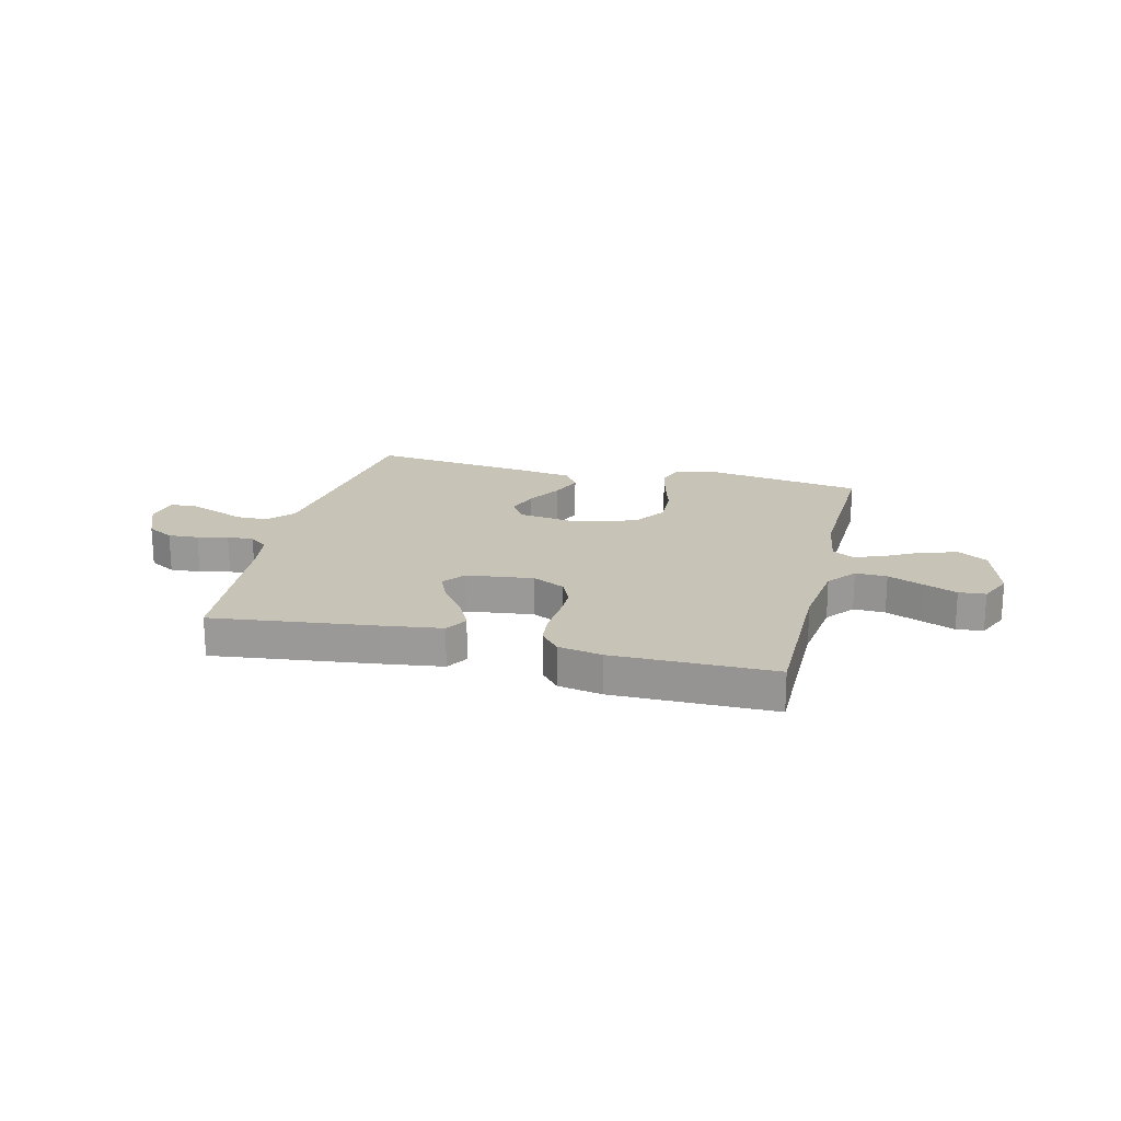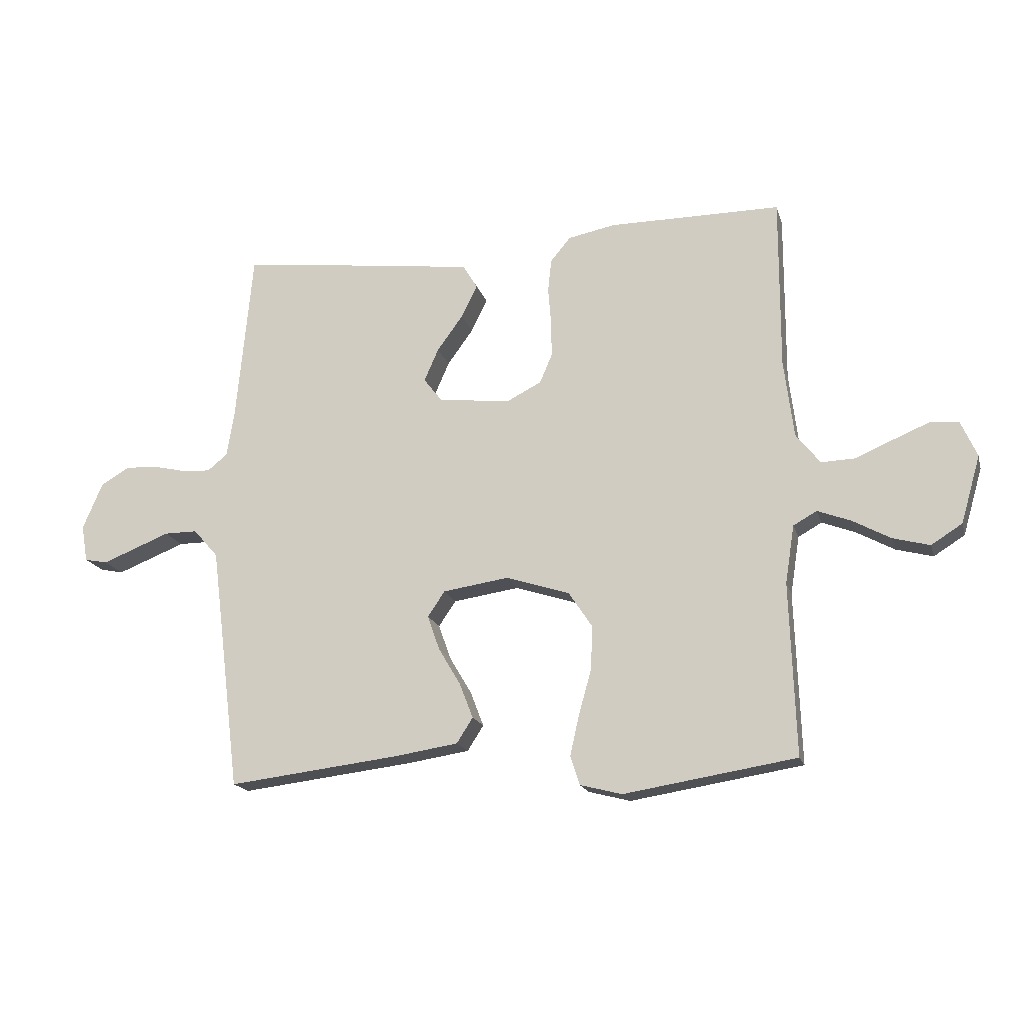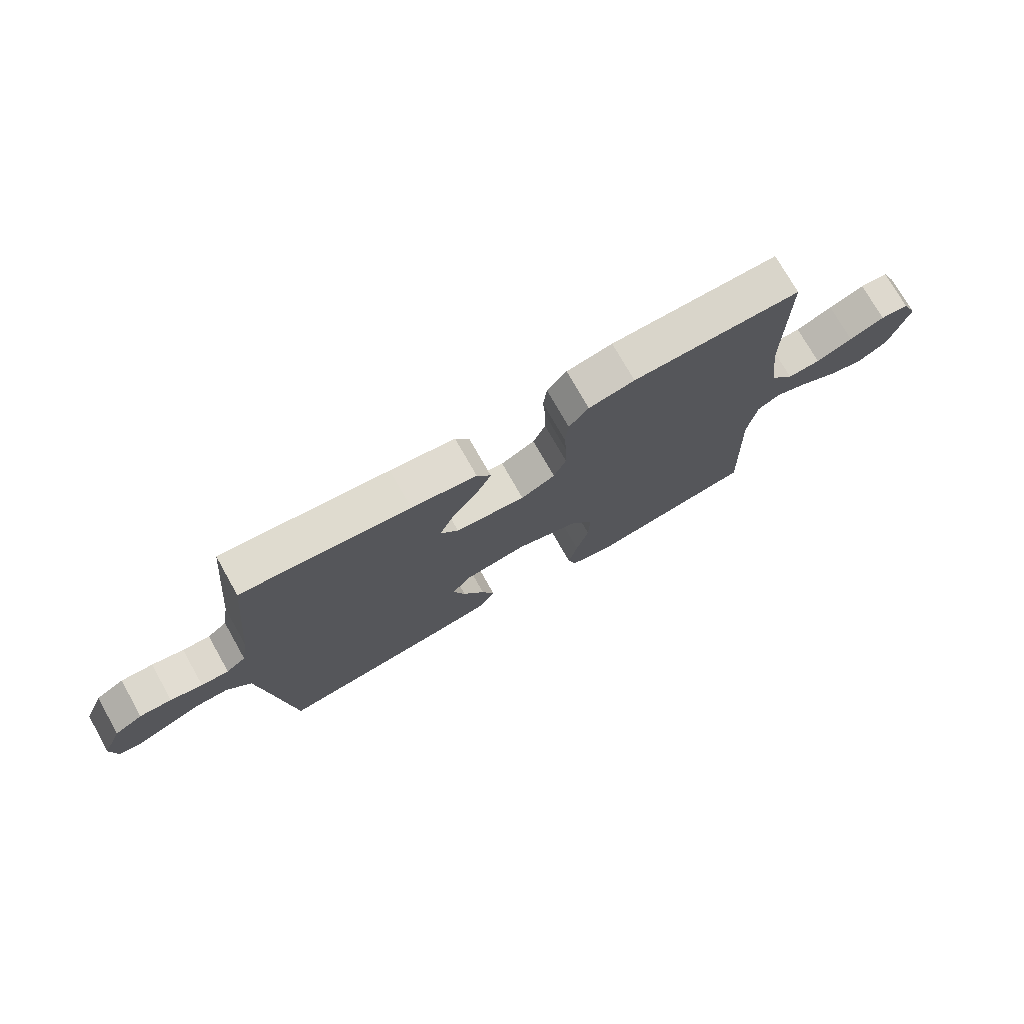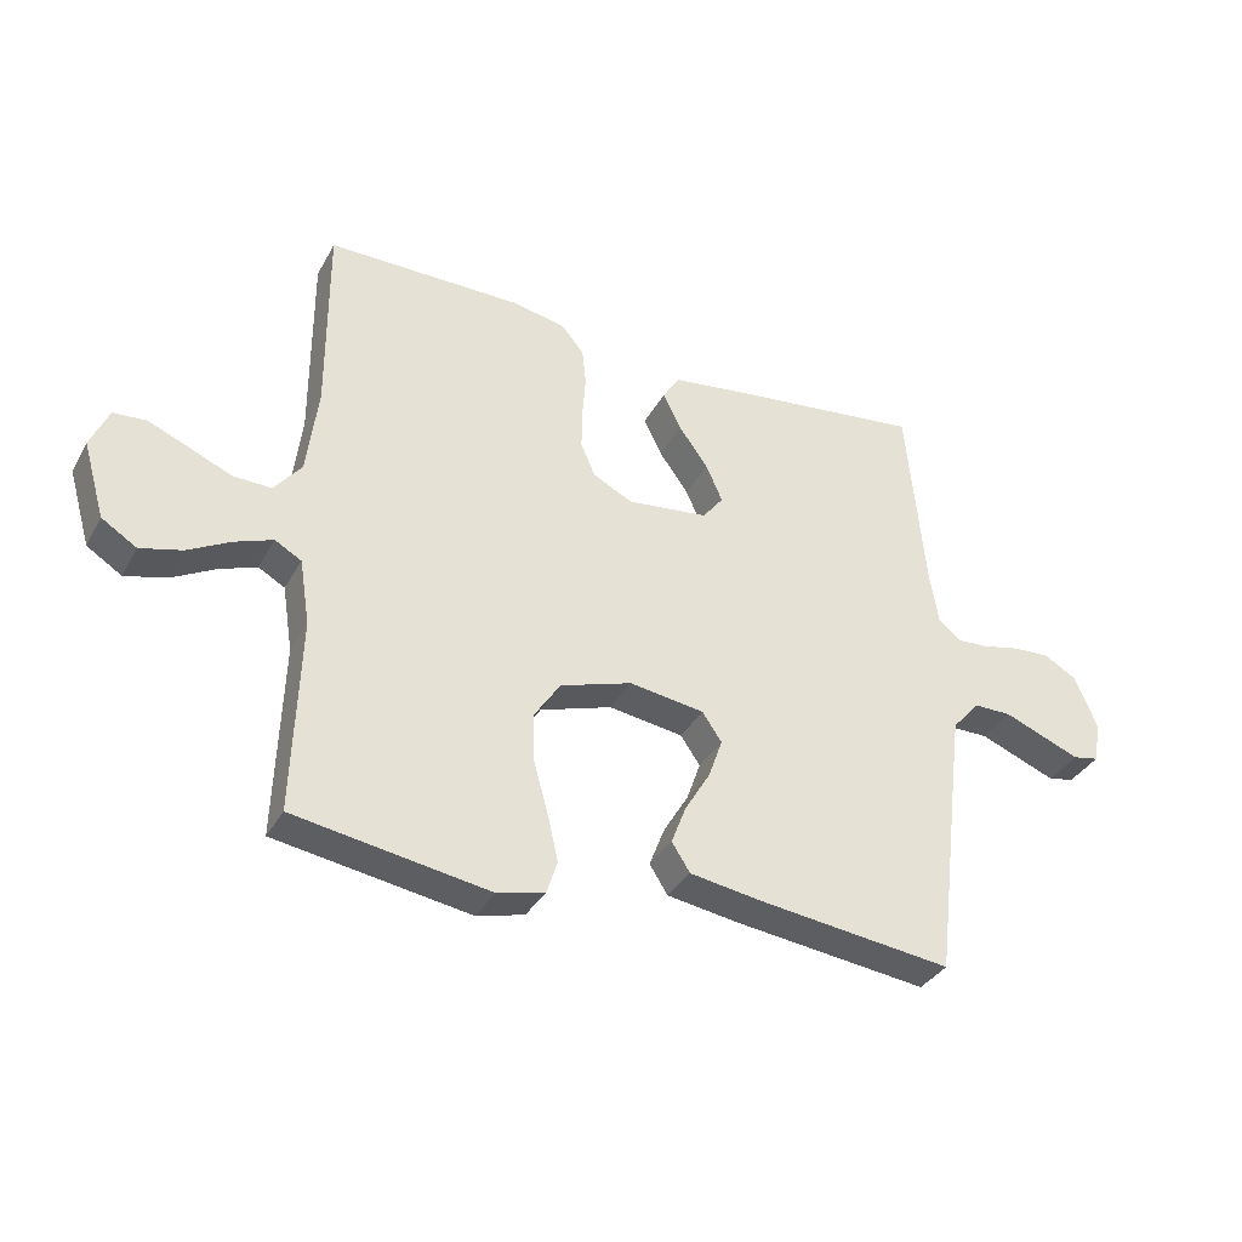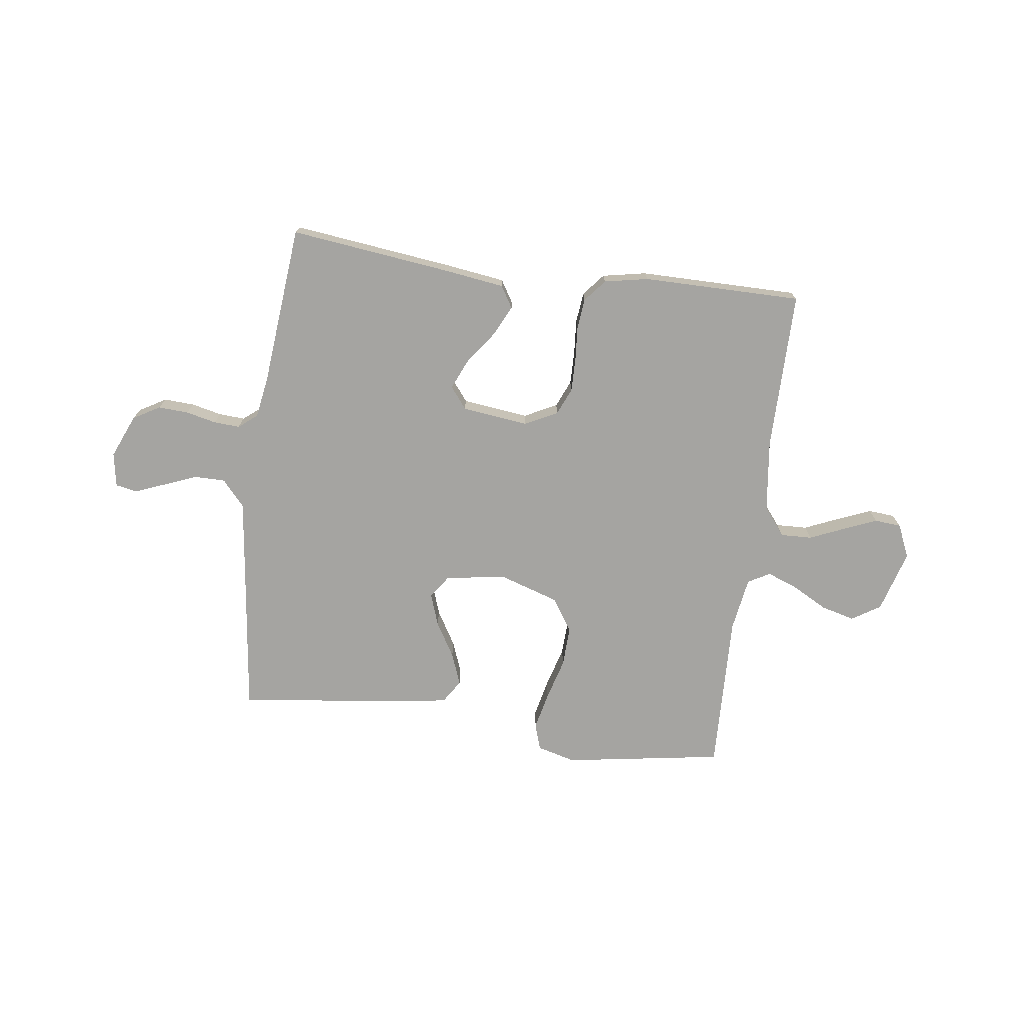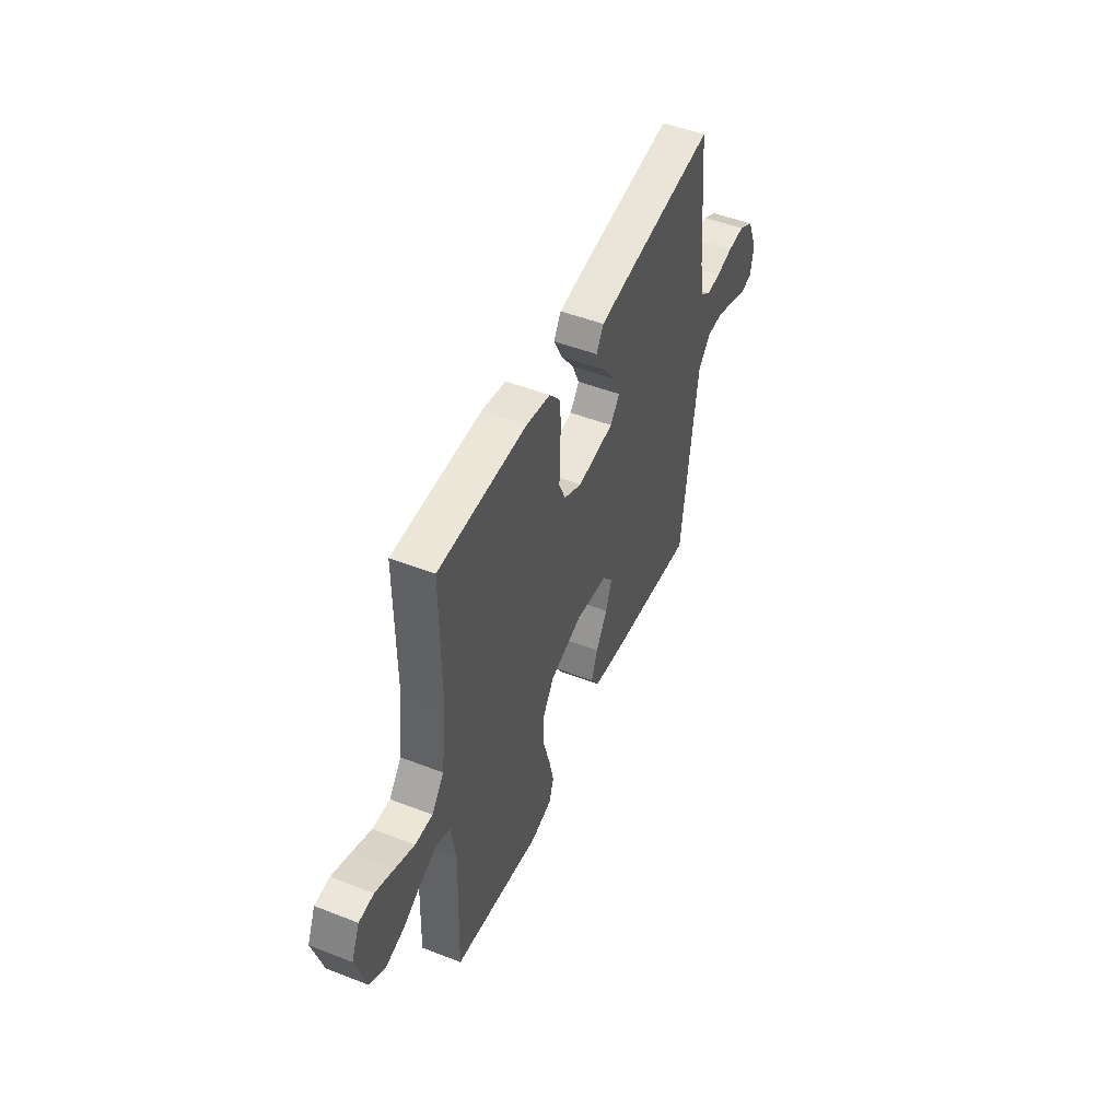
<metadata>
{"format":"obj","ext":"obj","renderer":"f3d","projection":"perspective","resolution":1024,"background":"white","views":[{"elev":19.6,"azim":13.8,"up":"+Y"},{"elev":-17.4,"azim":14.6,"up":"+Z"},{"elev":74.5,"azim":-29.5,"up":"+Z"},{"elev":-35.2,"azim":154.4,"up":"+Z"},{"elev":-73.3,"azim":-7.6,"up":"+Y"},{"elev":49.4,"azim":113.3,"up":"+Z"}]}
</metadata>
<code>
v -0.5 0.07 0.5
v -0.2 0.07 0.464
v -0.084 0.07 0.448
v -0.059 0.07 0.407
v -0.087 0.07 0.35
v -0.132 0.07 0.288
v -0.157 0.07 0.231
v -0.125 0.07 0.19
v 0 0.07 0.175
v 0.061 0.07 0.206
v 0.083 0.07 0.257
v 0.082 0.07 0.32
v 0.077 0.07 0.385
v 0.083 0.07 0.442
v 0.118 0.07 0.484
v 0.2 0.07 0.5
v 0.5 0.07 0.5
v 0.499 0.07 0.2
v 0.516 0.07 0.064
v 0.558 0.07 0.011
v 0.617 0.07 0.013
v 0.682 0.07 0.041
v 0.745 0.07 0.067
v 0.795 0.07 0.063
v 0.823 0.07 0
v 0.789 0.07 -0.117
v 0.735 0.07 -0.151
v 0.671 0.07 -0.134
v 0.605 0.07 -0.098
v 0.547 0.07 -0.076
v 0.506 0.07 -0.099
v 0.49 0.07 -0.2
v 0.5 0.07 -0.5
v 0.2 0.07 -0.548
v 0.127 0.07 -0.529
v 0.111 0.07 -0.479
v 0.127 0.07 -0.408
v 0.149 0.07 -0.33
v 0.152 0.07 -0.254
v 0.111 0.07 -0.192
v 0 0.07 -0.156
v -0.115 0.07 -0.173
v -0.145 0.07 -0.217
v -0.124 0.07 -0.277
v -0.085 0.07 -0.343
v -0.062 0.07 -0.403
v -0.09 0.07 -0.447
v -0.2 0.07 -0.464
v -0.5 0.07 -0.5
v -0.537 0.07 -0.2
v -0.553 0.07 -0.074
v -0.596 0.07 -0.025
v -0.654 0.07 -0.025
v -0.717 0.07 -0.05
v -0.773 0.07 -0.072
v -0.813 0.07 -0.064
v -0.824 0.07 0
v -0.789 0.07 0.082
v -0.739 0.07 0.111
v -0.682 0.07 0.108
v -0.625 0.07 0.095
v -0.576 0.07 0.092
v -0.541 0.07 0.12
v -0.528 0.07 0.2
v -0.5 0 0.5
v -0.2 0 0.464
v -0.084 0 0.448
v -0.059 0 0.407
v -0.087 0 0.35
v -0.132 0 0.288
v -0.157 0 0.231
v -0.125 0 0.19
v 0 0 0.175
v 0.061 0 0.206
v 0.083 0 0.257
v 0.082 0 0.32
v 0.077 0 0.385
v 0.083 0 0.442
v 0.118 0 0.484
v 0.2 0 0.5
v 0.5 0 0.5
v 0.499 0 0.2
v 0.516 0 0.064
v 0.558 0 0.011
v 0.617 0 0.013
v 0.682 0 0.041
v 0.745 0 0.067
v 0.795 0 0.063
v 0.823 0 0
v 0.789 0 -0.117
v 0.735 0 -0.151
v 0.671 0 -0.134
v 0.605 0 -0.098
v 0.547 0 -0.076
v 0.506 0 -0.099
v 0.49 0 -0.2
v 0.5 0 -0.5
v 0.2 0 -0.548
v 0.127 0 -0.529
v 0.111 0 -0.479
v 0.127 0 -0.408
v 0.149 0 -0.33
v 0.152 0 -0.254
v 0.111 0 -0.192
v 0 0 -0.156
v -0.115 0 -0.173
v -0.145 0 -0.217
v -0.124 0 -0.277
v -0.085 0 -0.343
v -0.062 0 -0.403
v -0.09 0 -0.447
v -0.2 0 -0.464
v -0.5 0 -0.5
v -0.537 0 -0.2
v -0.553 0 -0.074
v -0.596 0 -0.025
v -0.654 0 -0.025
v -0.717 0 -0.05
v -0.773 0 -0.072
v -0.813 0 -0.064
v -0.824 0 0
v -0.789 0 0.082
v -0.739 0 0.111
v -0.682 0 0.108
v -0.625 0 0.095
v -0.576 0 0.092
v -0.541 0 0.12
v -0.528 0 0.2
f 58 59 60 61
f 58 61 62
f 57 58 62
f 56 57 62
f 53 54 55 56
f 53 56 62
f 52 53 62 63
f 47 48 49 50
f 47 50 51
f 44 45 46 47
f 43 44 47 51
f 42 43 51 52
f 35 36 37 38
f 33 34 35 38
f 32 33 38 39
f 31 32 39 40
f 26 27 28 29
f 26 29 30
f 25 26 30
f 24 25 30
f 21 22 23 24
f 21 24 30
f 20 21 30 31
f 15 16 17 18
f 15 18 19
f 12 13 14 15
f 11 12 15 19
f 10 11 19 20
f 3 4 5 6
f 3 6 7
f 64 1 2 3
f 63 64 3 7
f 41 42 52 63
f 9 10 20 31
f 8 9 31 40
f 40 41 63
f 7 8 40 63
f 125 124 123 122
f 126 125 122
f 126 122 121
f 126 121 120
f 120 119 118 117
f 126 120 117
f 127 126 117 116
f 114 113 112 111
f 115 114 111
f 111 110 109 108
f 115 111 108 107
f 116 115 107 106
f 102 101 100 99
f 102 99 98 97
f 103 102 97 96
f 104 103 96 95
f 93 92 91 90
f 94 93 90
f 94 90 89
f 94 89 88
f 88 87 86 85
f 94 88 85
f 95 94 85 84
f 82 81 80 79
f 83 82 79
f 79 78 77 76
f 83 79 76 75
f 84 83 75 74
f 70 69 68 67
f 71 70 67
f 67 66 65 128
f 71 67 128 127
f 127 116 106 105
f 95 84 74 73
f 104 95 73 72
f 127 105 104
f 127 104 72 71
f 1 65 66 2
f 2 66 67 3
f 3 67 68 4
f 4 68 69 5
f 5 69 70 6
f 6 70 71 7
f 7 71 72 8
f 8 72 73 9
f 9 73 74 10
f 10 74 75 11
f 11 75 76 12
f 12 76 77 13
f 13 77 78 14
f 14 78 79 15
f 15 79 80 16
f 16 80 81 17
f 17 81 82 18
f 18 82 83 19
f 19 83 84 20
f 20 84 85 21
f 21 85 86 22
f 22 86 87 23
f 23 87 88 24
f 24 88 89 25
f 25 89 90 26
f 26 90 91 27
f 27 91 92 28
f 28 92 93 29
f 29 93 94 30
f 30 94 95 31
f 31 95 96 32
f 32 96 97 33
f 33 97 98 34
f 34 98 99 35
f 35 99 100 36
f 36 100 101 37
f 37 101 102 38
f 38 102 103 39
f 39 103 104 40
f 40 104 105 41
f 41 105 106 42
f 42 106 107 43
f 43 107 108 44
f 44 108 109 45
f 45 109 110 46
f 46 110 111 47
f 47 111 112 48
f 48 112 113 49
f 49 113 114 50
f 50 114 115 51
f 51 115 116 52
f 52 116 117 53
f 53 117 118 54
f 54 118 119 55
f 55 119 120 56
f 56 120 121 57
f 57 121 122 58
f 58 122 123 59
f 59 123 124 60
f 60 124 125 61
f 61 125 126 62
f 62 126 127 63
f 63 127 128 64
f 64 128 65 1

</code>
